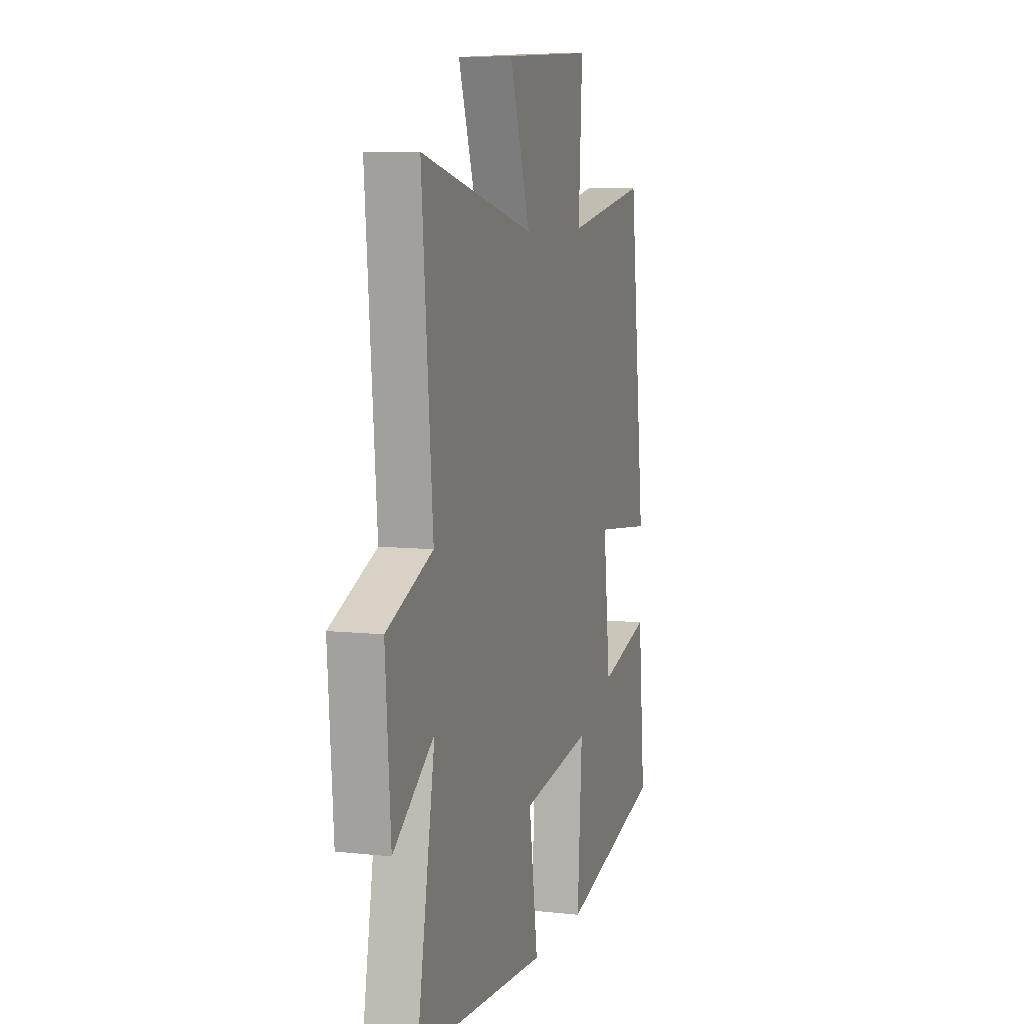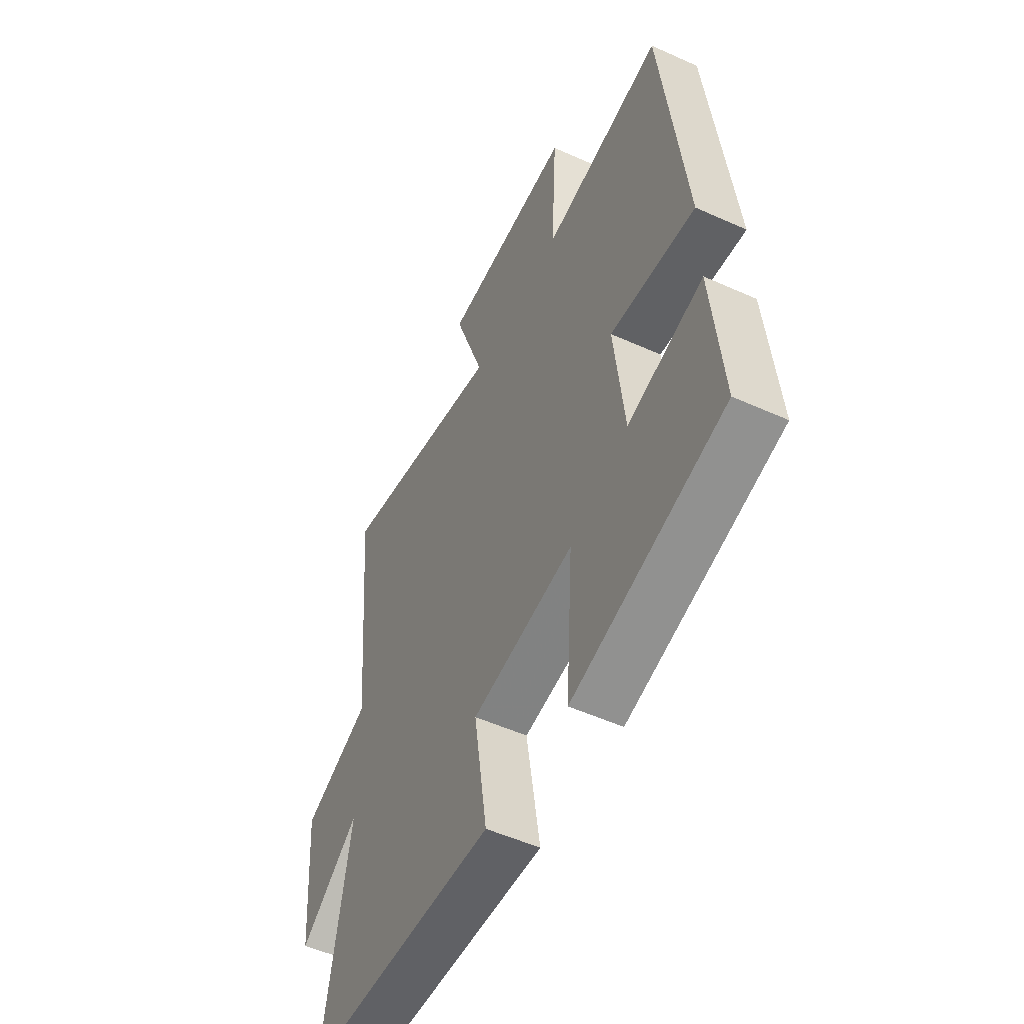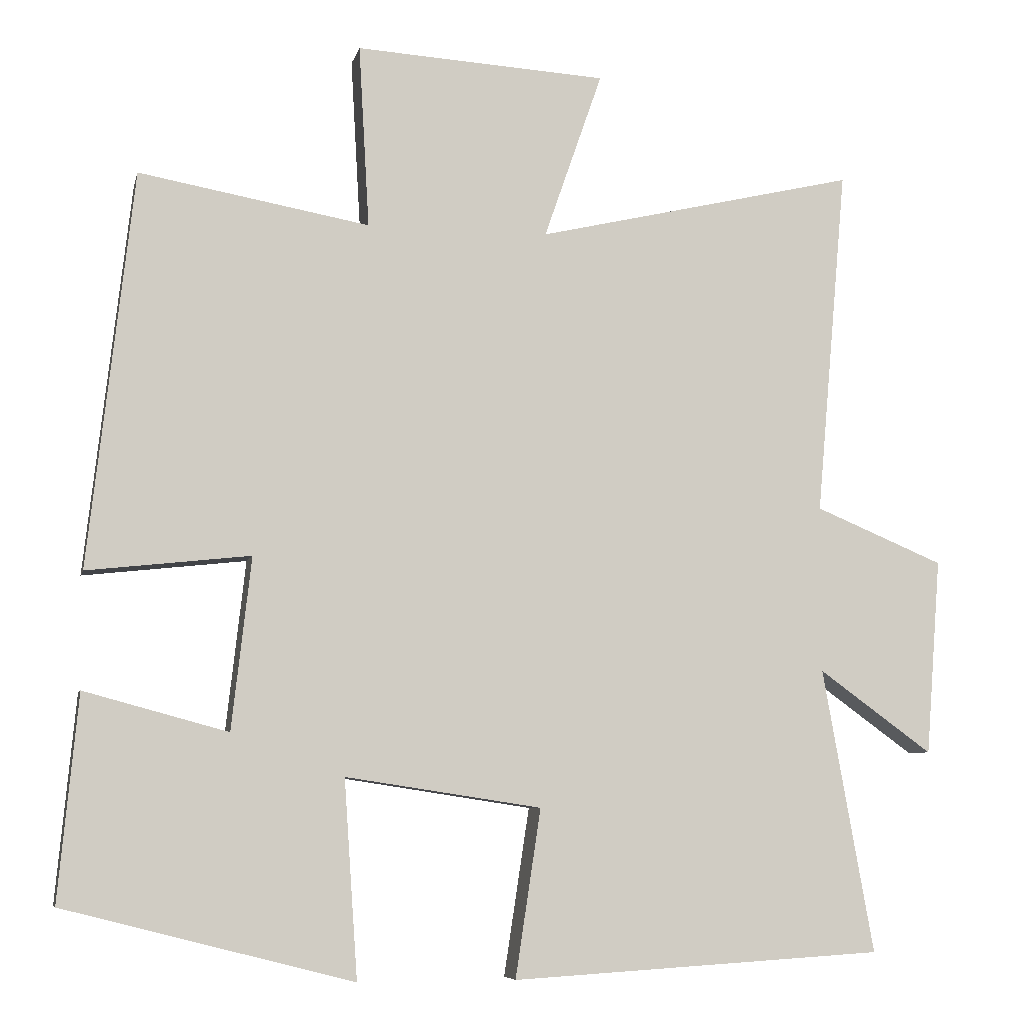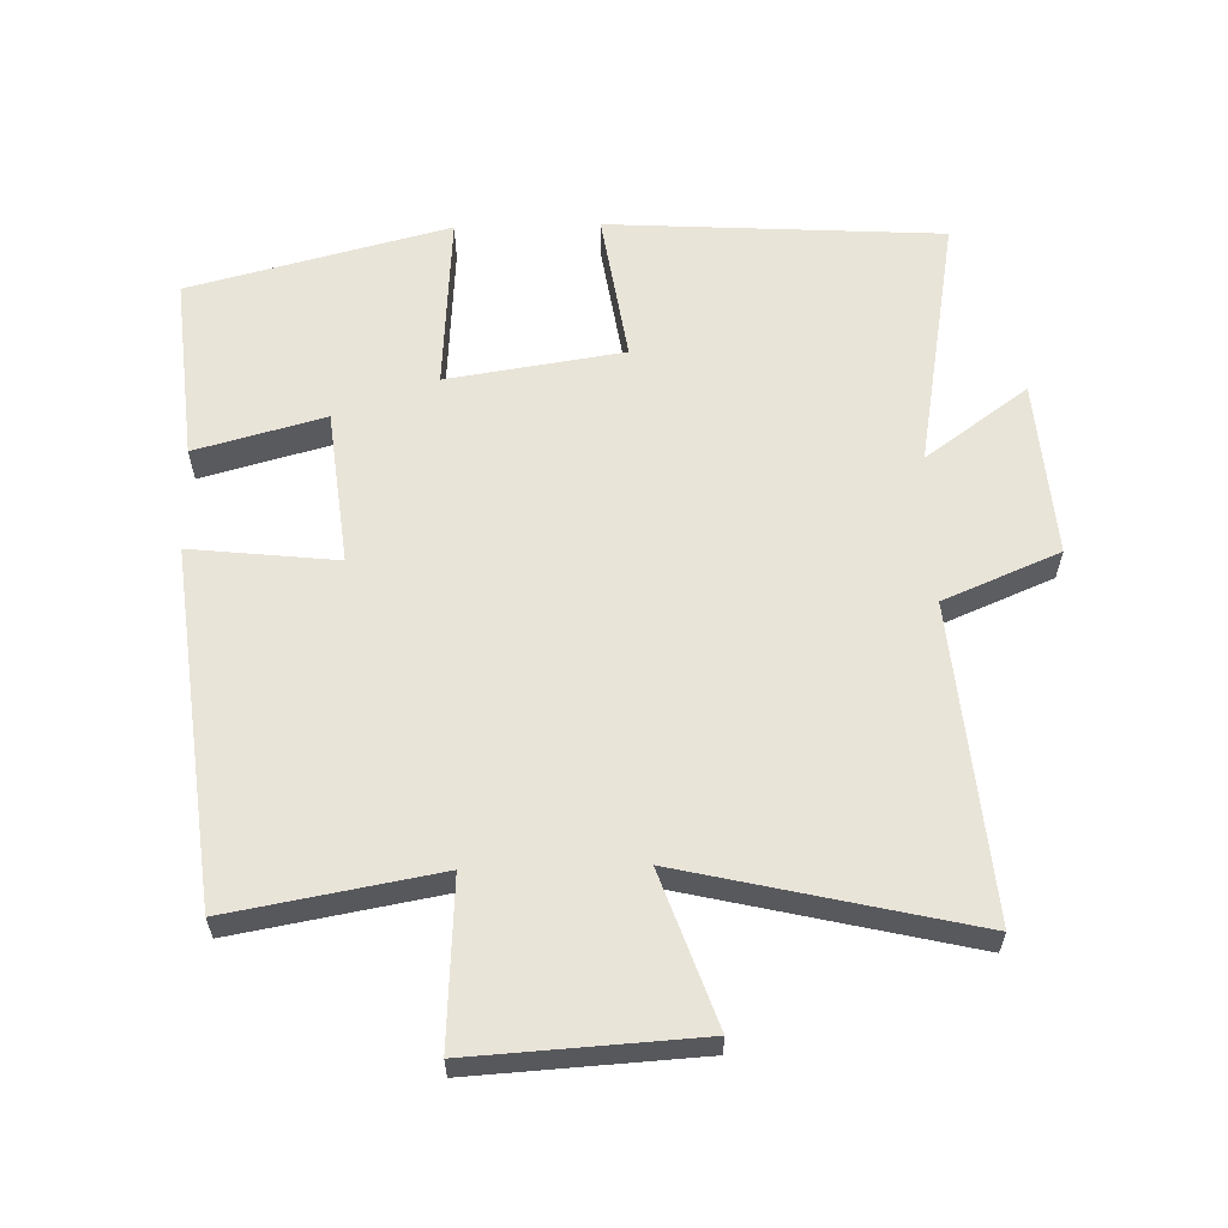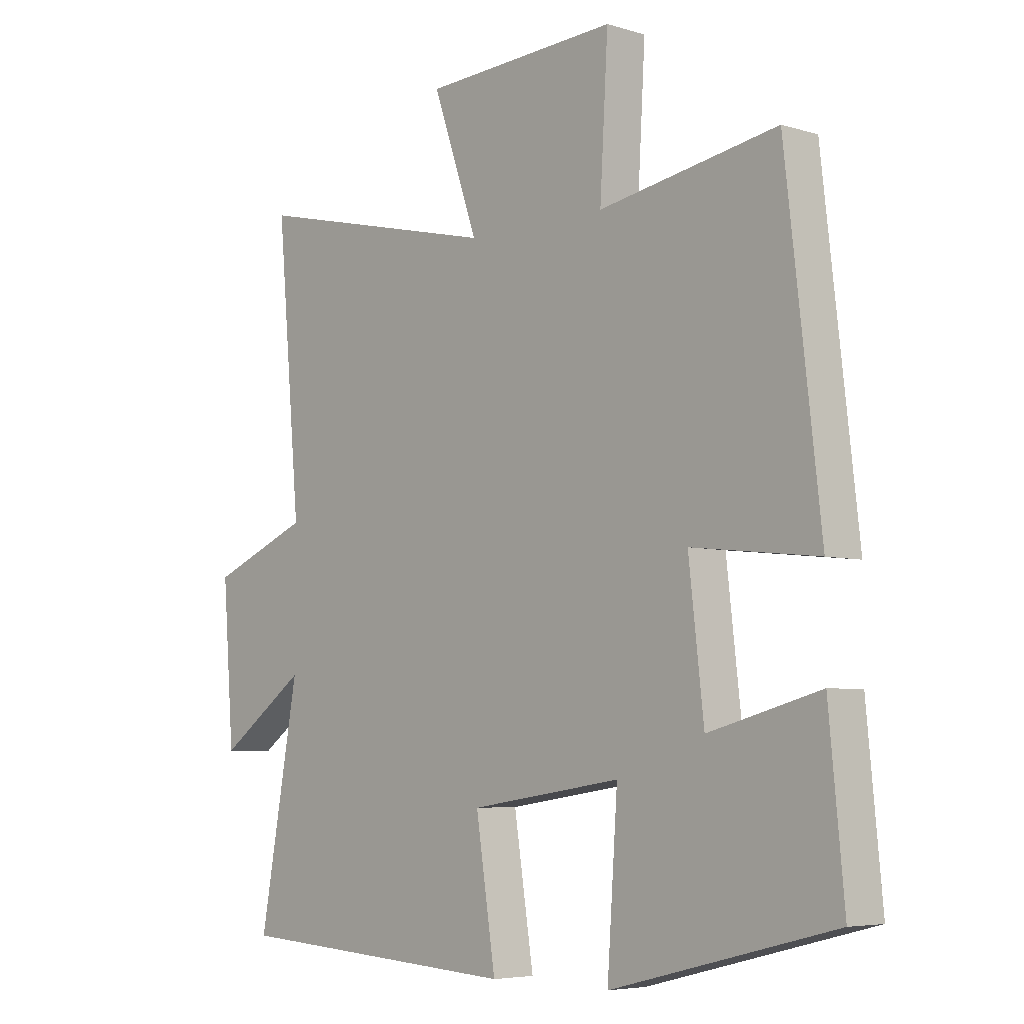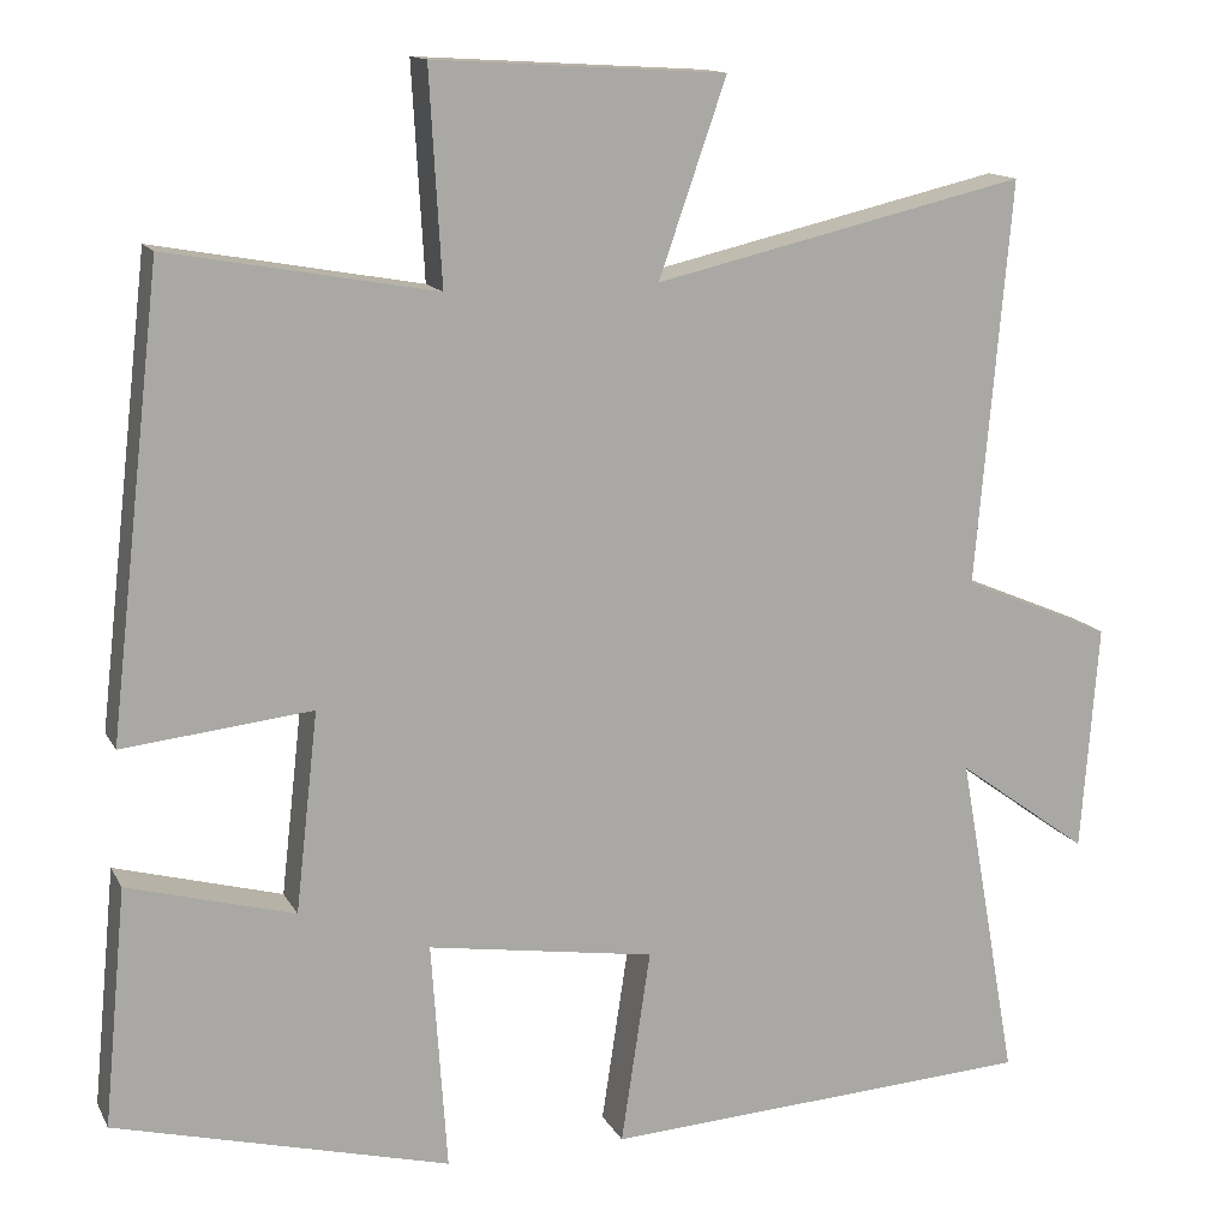
<metadata>
{"format":"obj","ext":"obj","renderer":"f3d","projection":"perspective","resolution":1024,"background":"white","views":[{"elev":7.7,"azim":107.2,"up":"+Z"},{"elev":-52.5,"azim":-115.9,"up":"+Z"},{"elev":-6.9,"azim":-12.5,"up":"+Z"},{"elev":60.7,"azim":-1.5,"up":"+Y"},{"elev":-5.5,"azim":-133.2,"up":"+Z"},{"elev":13.6,"azim":-19.0,"up":"+Z"}]}
</metadata>
<code>
v -0.44 0.07 0.555
v -0.132 0.07 0.5
v -0.146 0.07 0.744
v 0.19 0.07 0.724
v 0.112 0.07 0.5
v 0.541 0.07 0.6
v 0.5 0.07 0.134
v 0.672 0.07 0.062
v 0.652 0.07 -0.2
v 0.5 0.07 -0.09
v 0.568 0.07 -0.47
v 0.07 0.07 -0.5
v 0.104 0.07 -0.276
v -0.158 0.07 -0.236
v -0.14 0.07 -0.5
v -0.526 0.07 -0.401
v -0.5 0.07 -0.127
v -0.308 0.07 -0.179
v -0.282 0.07 0.051
v -0.5 0.07 0.027
v -0.44 0 0.555
v -0.132 0 0.5
v -0.146 0 0.744
v 0.19 0 0.724
v 0.112 0 0.5
v 0.541 0 0.6
v 0.5 0 0.134
v 0.672 0 0.062
v 0.652 0 -0.2
v 0.5 0 -0.09
v 0.568 0 -0.47
v 0.07 0 -0.5
v 0.104 0 -0.276
v -0.158 0 -0.236
v -0.14 0 -0.5
v -0.526 0 -0.401
v -0.5 0 -0.127
v -0.308 0 -0.179
v -0.282 0 0.051
v -0.5 0 0.027
f 19 20 1 2
f 18 19 2
f 15 16 17 18
f 14 15 18
f 13 14 18 2
f 10 11 12 13
f 10 13 2 3
f 7 8 9 10
f 5 6 7
f 5 7 10
f 3 4 5
f 3 5 10
f 22 21 40 39
f 22 39 38
f 38 37 36 35
f 38 35 34
f 22 38 34 33
f 33 32 31 30
f 23 22 33 30
f 30 29 28 27
f 27 26 25
f 30 27 25
f 25 24 23
f 30 25 23
f 1 21 22 2
f 2 22 23 3
f 3 23 24 4
f 4 24 25 5
f 5 25 26 6
f 6 26 27 7
f 7 27 28 8
f 8 28 29 9
f 9 29 30 10
f 10 30 31 11
f 11 31 32 12
f 12 32 33 13
f 13 33 34 14
f 14 34 35 15
f 15 35 36 16
f 16 36 37 17
f 17 37 38 18
f 18 38 39 19
f 19 39 40 20
f 20 40 21 1

</code>
